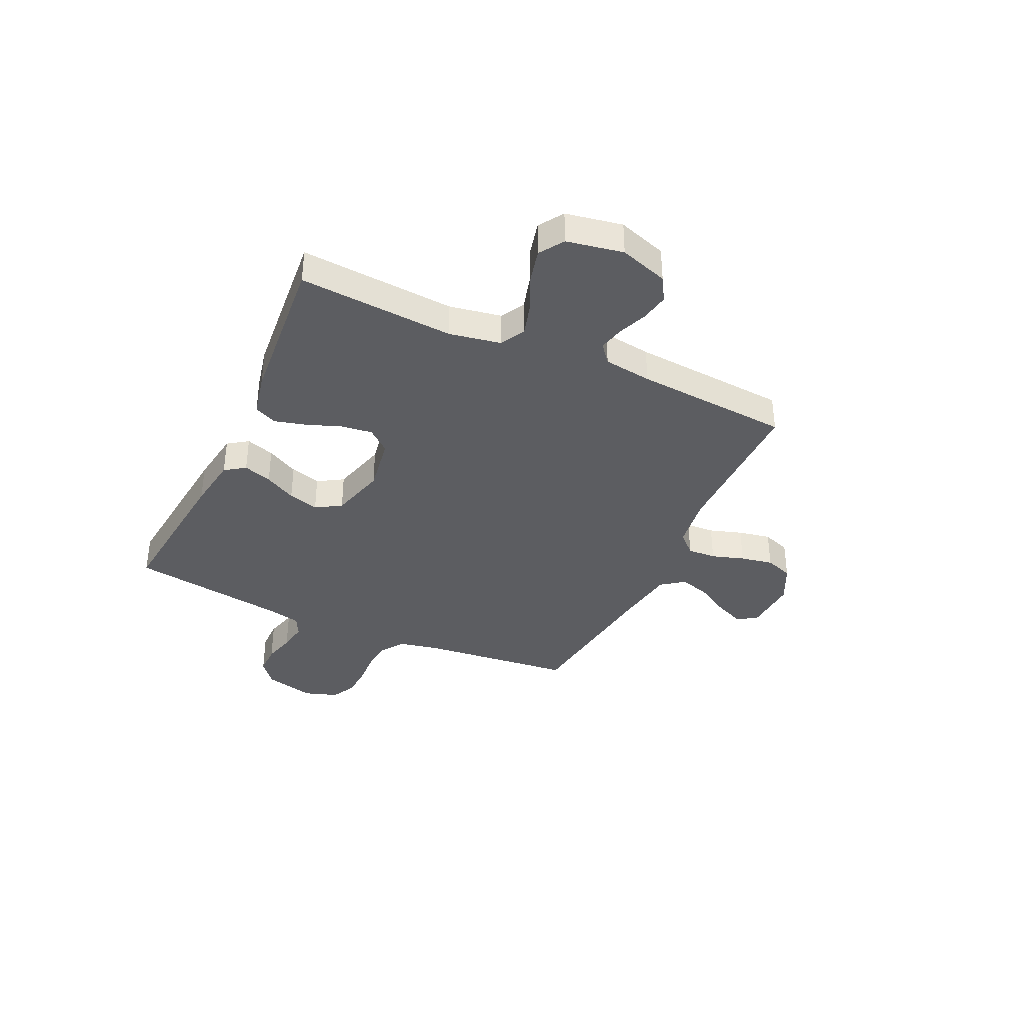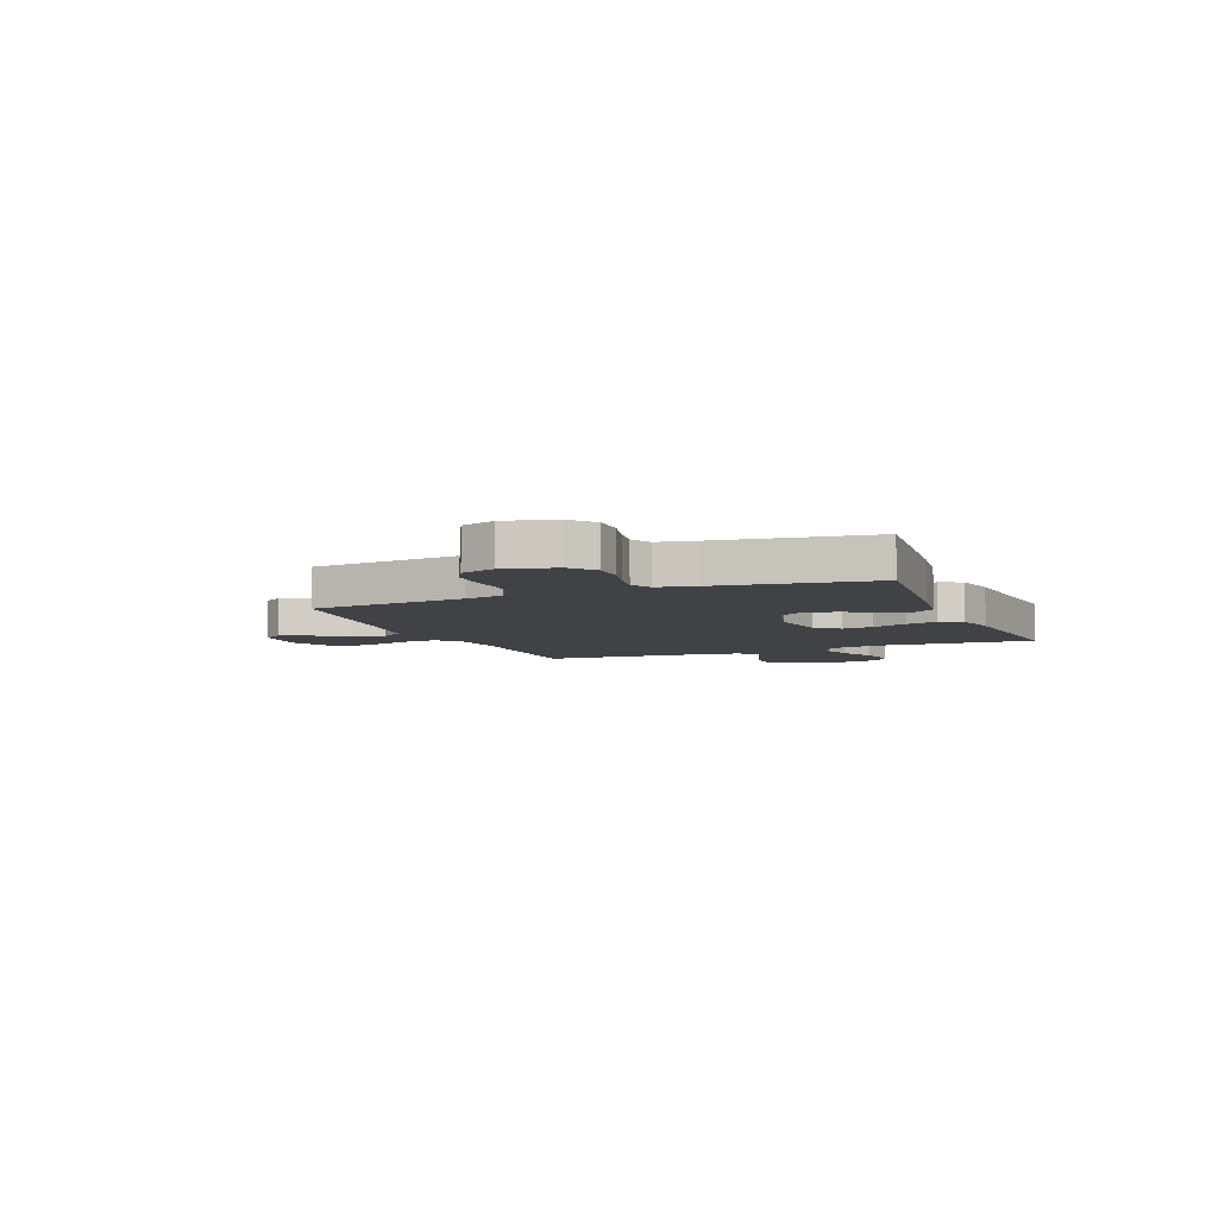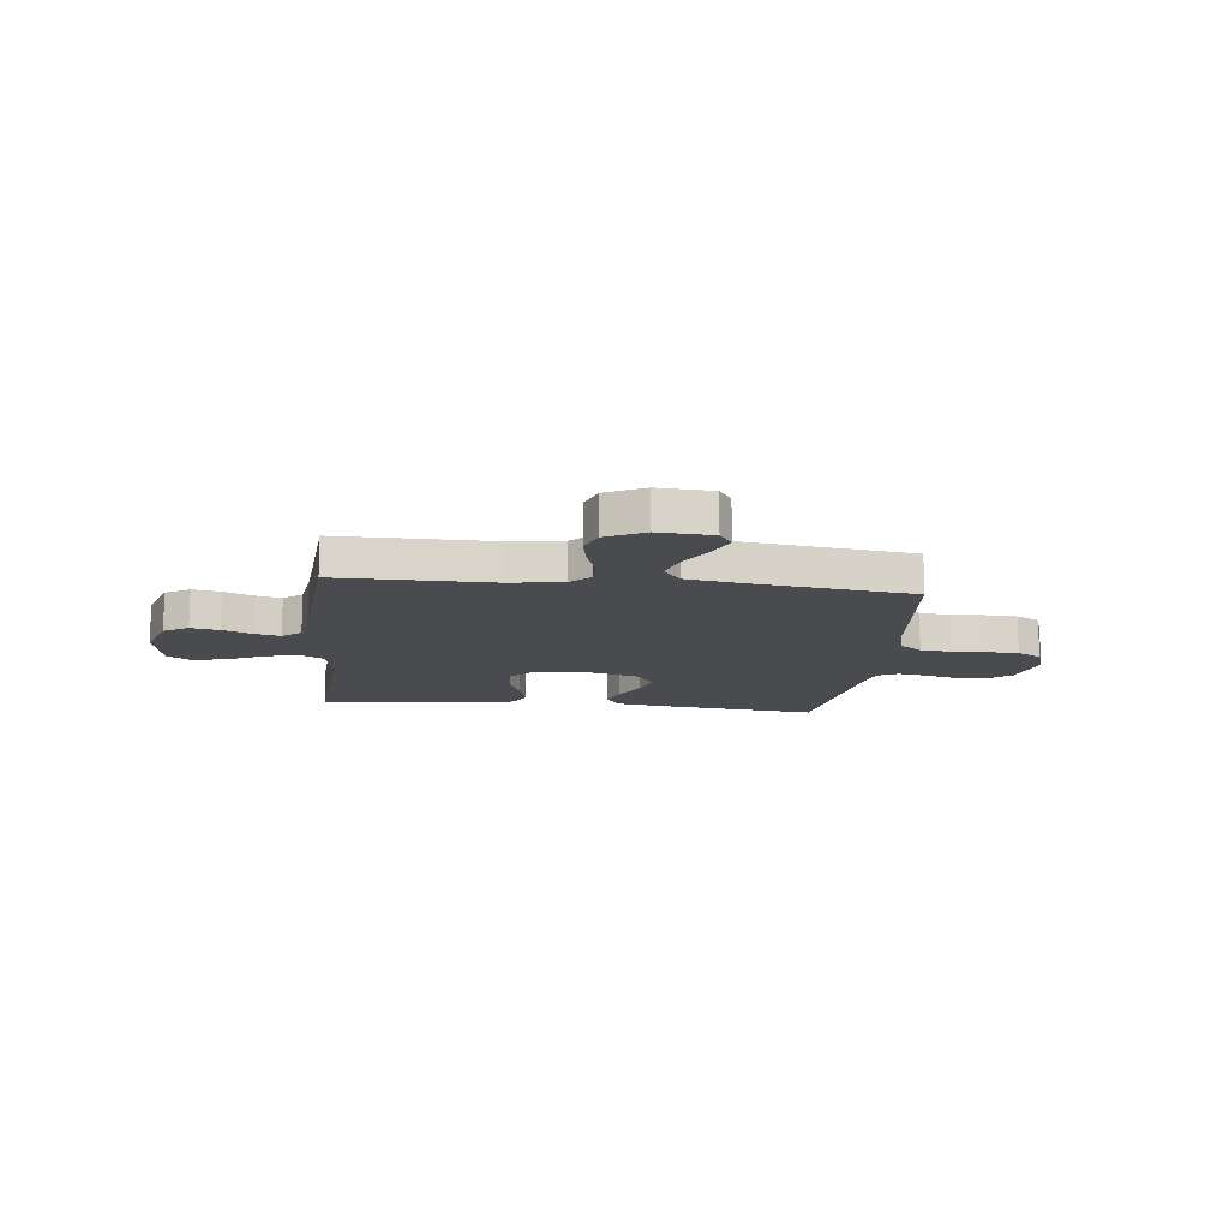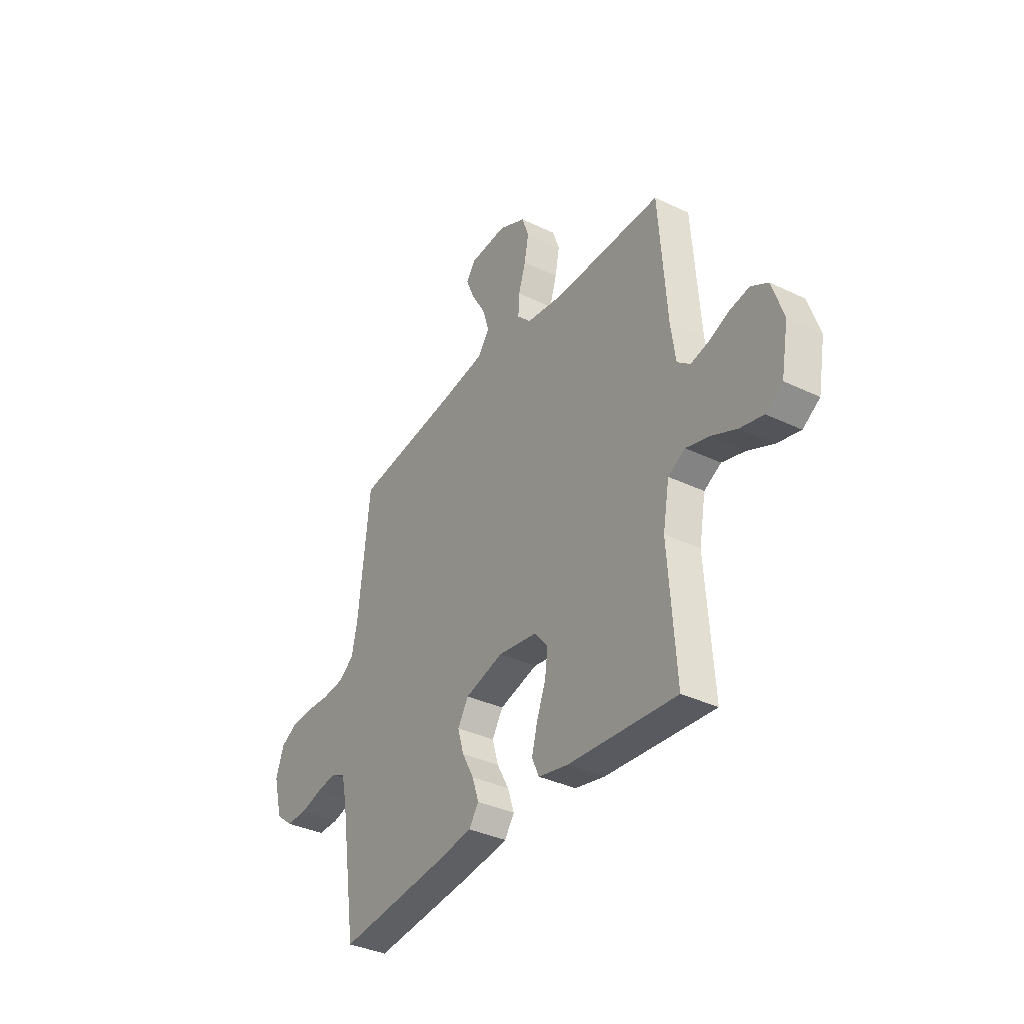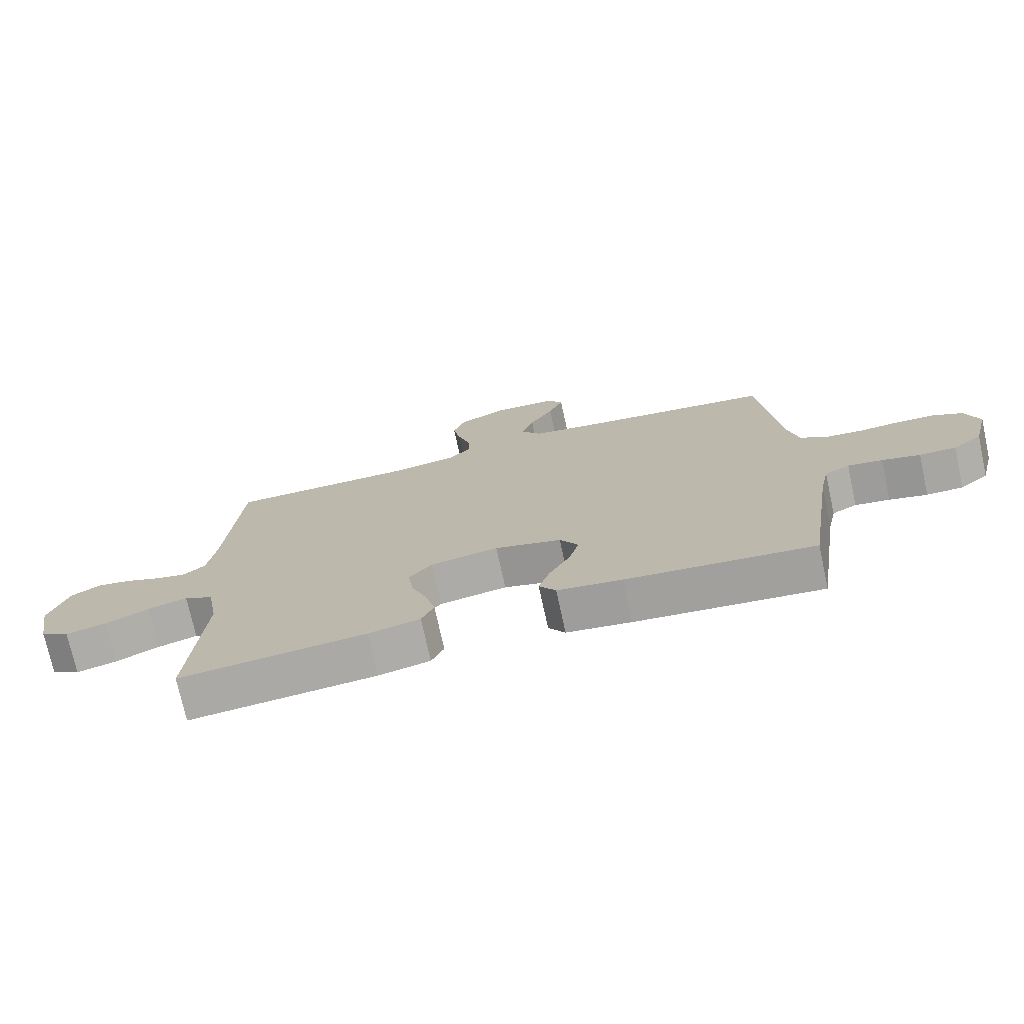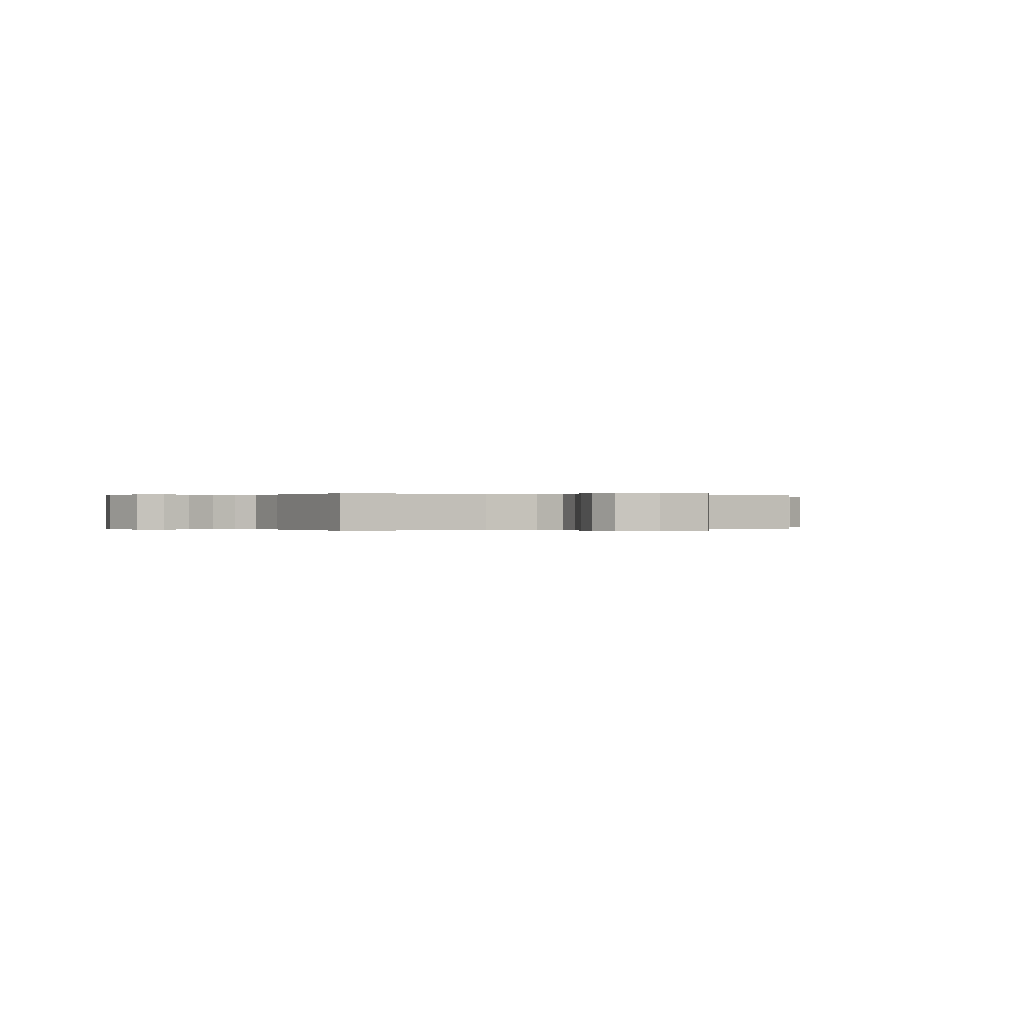
<metadata>
{"format":"obj","ext":"obj","renderer":"f3d","projection":"perspective","resolution":1024,"background":"white","views":[{"elev":-36.9,"azim":-114.9,"up":"+Y"},{"elev":-6.4,"azim":112.3,"up":"+Y"},{"elev":-13.8,"azim":-6.4,"up":"+Y"},{"elev":-36.0,"azim":-122.2,"up":"+Z"},{"elev":-74.1,"azim":12.3,"up":"+Z"},{"elev":-0.0,"azim":-25.8,"up":"+Y"}]}
</metadata>
<code>
v 0.5 0.07 -0.5
v 0.2 0.07 -0.469
v 0.096 0.07 -0.454
v 0.069 0.07 -0.415
v 0.087 0.07 -0.36
v 0.12 0.07 -0.299
v 0.137 0.07 -0.24
v 0.107 0.07 -0.191
v 0 0.07 -0.162
v -0.109 0.07 -0.18
v -0.146 0.07 -0.224
v -0.138 0.07 -0.285
v -0.113 0.07 -0.351
v -0.097 0.07 -0.412
v -0.117 0.07 -0.456
v -0.2 0.07 -0.474
v -0.5 0.07 -0.5
v -0.479 0.07 -0.2
v -0.497 0.07 -0.1
v -0.544 0.07 -0.074
v -0.608 0.07 -0.092
v -0.678 0.07 -0.124
v -0.743 0.07 -0.14
v -0.79 0.07 -0.109
v -0.81 0.07 0
v -0.779 0.07 0.094
v -0.732 0.07 0.122
v -0.677 0.07 0.112
v -0.62 0.07 0.089
v -0.571 0.07 0.078
v -0.535 0.07 0.107
v -0.522 0.07 0.2
v -0.5 0.07 0.5
v -0.2 0.07 0.499
v -0.097 0.07 0.514
v -0.059 0.07 0.553
v -0.062 0.07 0.608
v -0.082 0.07 0.671
v -0.094 0.07 0.734
v -0.075 0.07 0.788
v 0 0.07 0.825
v 0.105 0.07 0.819
v 0.13 0.07 0.782
v 0.106 0.07 0.725
v 0.068 0.07 0.661
v 0.049 0.07 0.6
v 0.082 0.07 0.556
v 0.2 0.07 0.538
v 0.5 0.07 0.5
v 0.532 0.07 0.2
v 0.548 0.07 0.126
v 0.592 0.07 0.095
v 0.652 0.07 0.089
v 0.717 0.07 0.093
v 0.779 0.07 0.09
v 0.826 0.07 0.065
v 0.848 0.07 0
v 0.823 0.07 -0.097
v 0.776 0.07 -0.135
v 0.717 0.07 -0.135
v 0.656 0.07 -0.119
v 0.6 0.07 -0.11
v 0.56 0.07 -0.13
v 0.545 0.07 -0.2
v 0.5 0 -0.5
v 0.2 0 -0.469
v 0.096 0 -0.454
v 0.069 0 -0.415
v 0.087 0 -0.36
v 0.12 0 -0.299
v 0.137 0 -0.24
v 0.107 0 -0.191
v 0 0 -0.162
v -0.109 0 -0.18
v -0.146 0 -0.224
v -0.138 0 -0.285
v -0.113 0 -0.351
v -0.097 0 -0.412
v -0.117 0 -0.456
v -0.2 0 -0.474
v -0.5 0 -0.5
v -0.479 0 -0.2
v -0.497 0 -0.1
v -0.544 0 -0.074
v -0.608 0 -0.092
v -0.678 0 -0.124
v -0.743 0 -0.14
v -0.79 0 -0.109
v -0.81 0 0
v -0.779 0 0.094
v -0.732 0 0.122
v -0.677 0 0.112
v -0.62 0 0.089
v -0.571 0 0.078
v -0.535 0 0.107
v -0.522 0 0.2
v -0.5 0 0.5
v -0.2 0 0.499
v -0.097 0 0.514
v -0.059 0 0.553
v -0.062 0 0.608
v -0.082 0 0.671
v -0.094 0 0.734
v -0.075 0 0.788
v 0 0 0.825
v 0.105 0 0.819
v 0.13 0 0.782
v 0.106 0 0.725
v 0.068 0 0.661
v 0.049 0 0.6
v 0.082 0 0.556
v 0.2 0 0.538
v 0.5 0 0.5
v 0.532 0 0.2
v 0.548 0 0.126
v 0.592 0 0.095
v 0.652 0 0.089
v 0.717 0 0.093
v 0.779 0 0.09
v 0.826 0 0.065
v 0.848 0 0
v 0.823 0 -0.097
v 0.776 0 -0.135
v 0.717 0 -0.135
v 0.656 0 -0.119
v 0.6 0 -0.11
v 0.56 0 -0.13
v 0.545 0 -0.2
f 59 60 61
f 58 59 61
f 57 58 61
f 56 57 61
f 55 56 61
f 54 55 61
f 53 54 61
f 52 53 61 62
f 51 52 62 63
f 48 49 50
f 51 63 64
f 50 51 64
f 48 50 64
f 47 48 64
f 43 44 45
f 42 43 45
f 41 42 45
f 40 41 45
f 39 40 45
f 38 39 45
f 37 38 45
f 36 37 45 46
f 47 64 1
f 46 47 1
f 36 46 1
f 35 36 1
f 27 28 29
f 26 27 29
f 25 26 29
f 24 25 29
f 23 24 29
f 22 23 29
f 21 22 29
f 20 21 29 30
f 19 20 30 31
f 16 17 18
f 15 16 18
f 14 15 18
f 13 14 18
f 12 13 18
f 11 12 18 19
f 19 31 32
f 11 19 32
f 10 11 32
f 4 5 6
f 3 4 6
f 2 3 6
f 1 2 6
f 1 6 7
f 1 7 8
f 35 1 8
f 34 35 8
f 32 33 34
f 10 32 34
f 9 10 34
f 8 9 34
f 125 124 123
f 125 123 122
f 125 122 121
f 125 121 120
f 125 120 119
f 125 119 118
f 125 118 117
f 126 125 117 116
f 127 126 116 115
f 114 113 112
f 128 127 115
f 128 115 114
f 128 114 112
f 128 112 111
f 109 108 107
f 109 107 106
f 109 106 105
f 109 105 104
f 109 104 103
f 109 103 102
f 109 102 101
f 110 109 101 100
f 65 128 111
f 65 111 110
f 65 110 100
f 65 100 99
f 93 92 91
f 93 91 90
f 93 90 89
f 93 89 88
f 93 88 87
f 93 87 86
f 93 86 85
f 94 93 85 84
f 95 94 84 83
f 82 81 80
f 82 80 79
f 82 79 78
f 82 78 77
f 82 77 76
f 83 82 76 75
f 96 95 83
f 96 83 75
f 96 75 74
f 70 69 68
f 70 68 67
f 70 67 66
f 70 66 65
f 71 70 65
f 72 71 65
f 72 65 99
f 72 99 98
f 98 97 96
f 98 96 74
f 98 74 73
f 98 73 72
f 1 65 66 2
f 2 66 67 3
f 3 67 68 4
f 4 68 69 5
f 5 69 70 6
f 6 70 71 7
f 7 71 72 8
f 8 72 73 9
f 9 73 74 10
f 10 74 75 11
f 11 75 76 12
f 12 76 77 13
f 13 77 78 14
f 14 78 79 15
f 15 79 80 16
f 16 80 81 17
f 17 81 82 18
f 18 82 83 19
f 19 83 84 20
f 20 84 85 21
f 21 85 86 22
f 22 86 87 23
f 23 87 88 24
f 24 88 89 25
f 25 89 90 26
f 26 90 91 27
f 27 91 92 28
f 28 92 93 29
f 29 93 94 30
f 30 94 95 31
f 31 95 96 32
f 32 96 97 33
f 33 97 98 34
f 34 98 99 35
f 35 99 100 36
f 36 100 101 37
f 37 101 102 38
f 38 102 103 39
f 39 103 104 40
f 40 104 105 41
f 41 105 106 42
f 42 106 107 43
f 43 107 108 44
f 44 108 109 45
f 45 109 110 46
f 46 110 111 47
f 47 111 112 48
f 48 112 113 49
f 49 113 114 50
f 50 114 115 51
f 51 115 116 52
f 52 116 117 53
f 53 117 118 54
f 54 118 119 55
f 55 119 120 56
f 56 120 121 57
f 57 121 122 58
f 58 122 123 59
f 59 123 124 60
f 60 124 125 61
f 61 125 126 62
f 62 126 127 63
f 63 127 128 64
f 64 128 65 1

</code>
